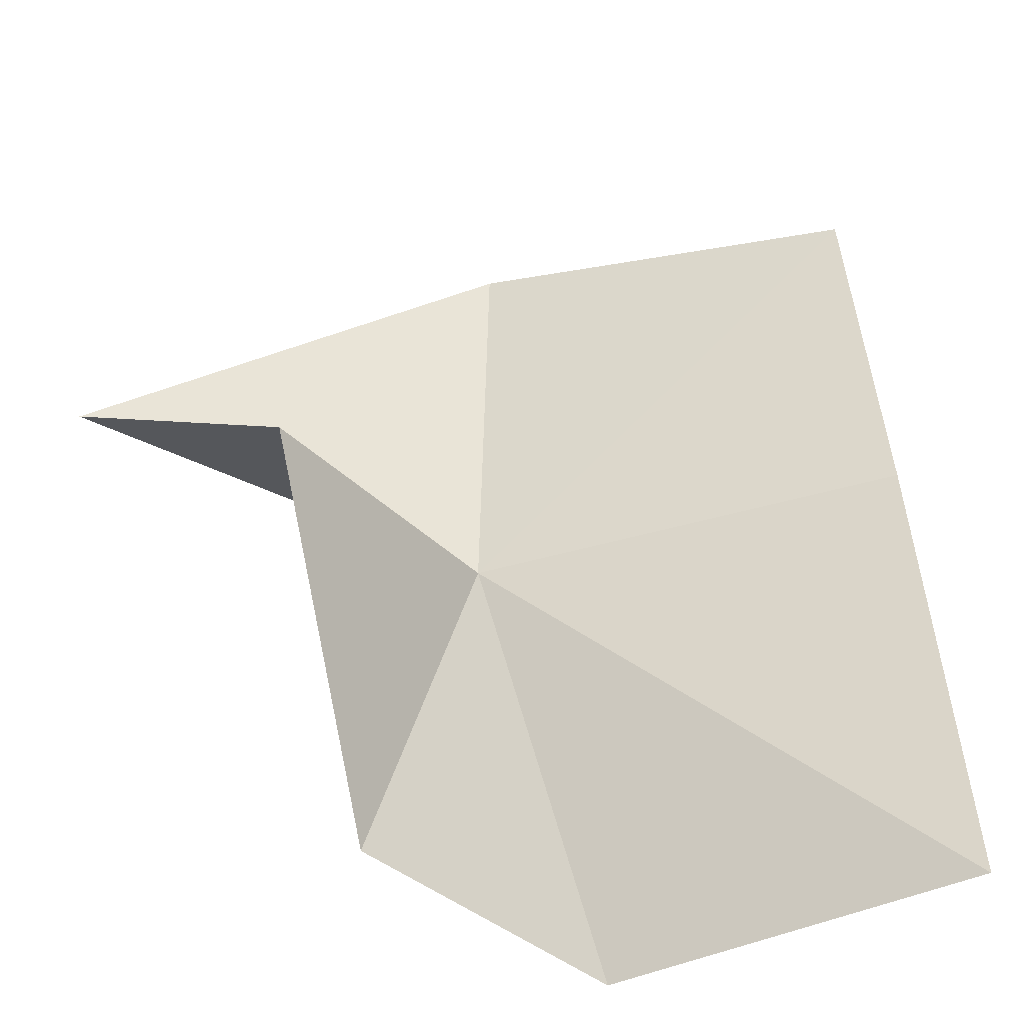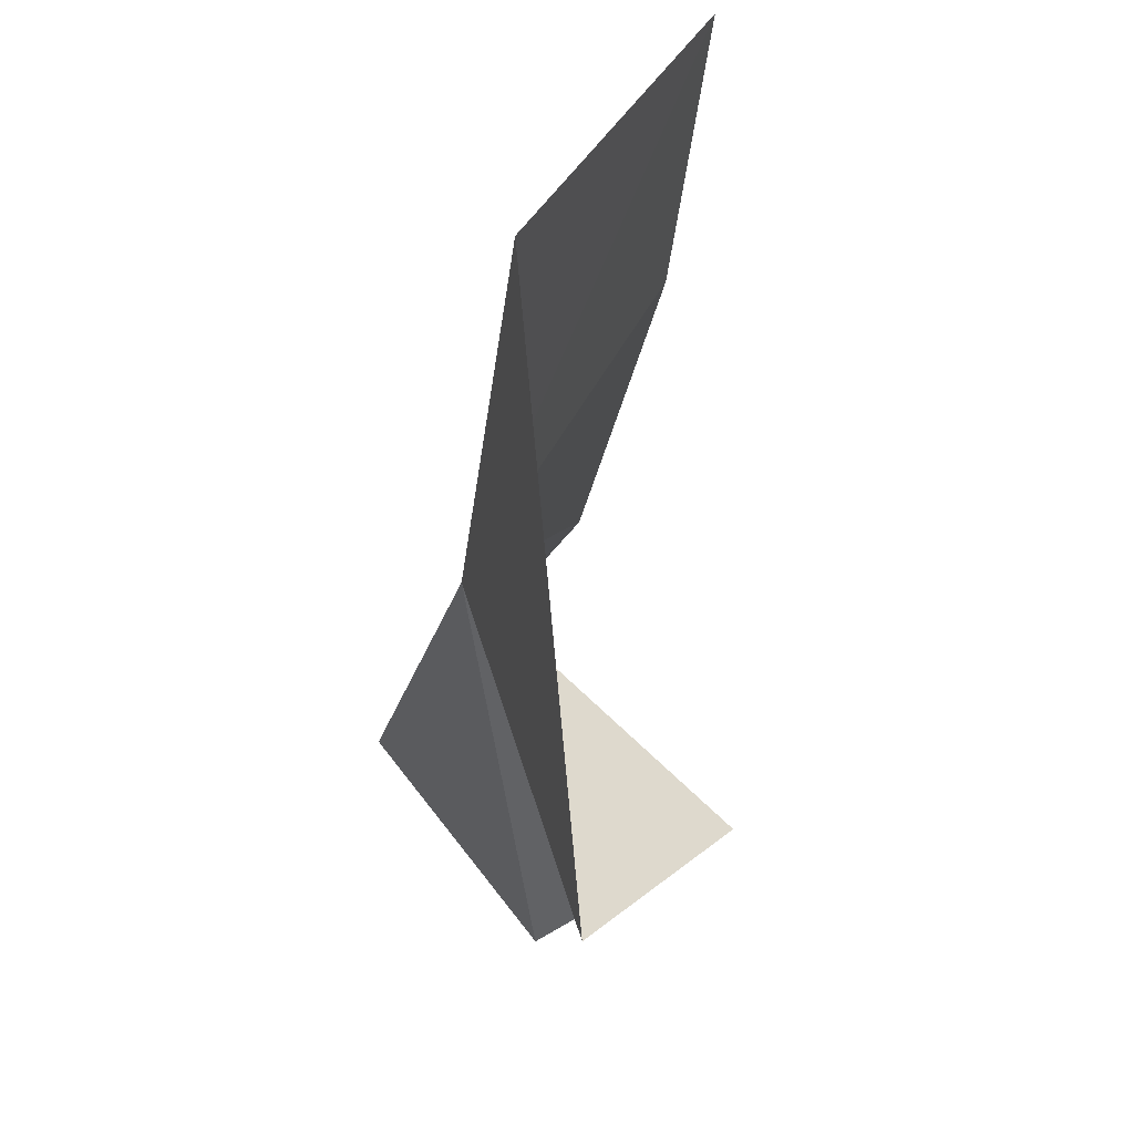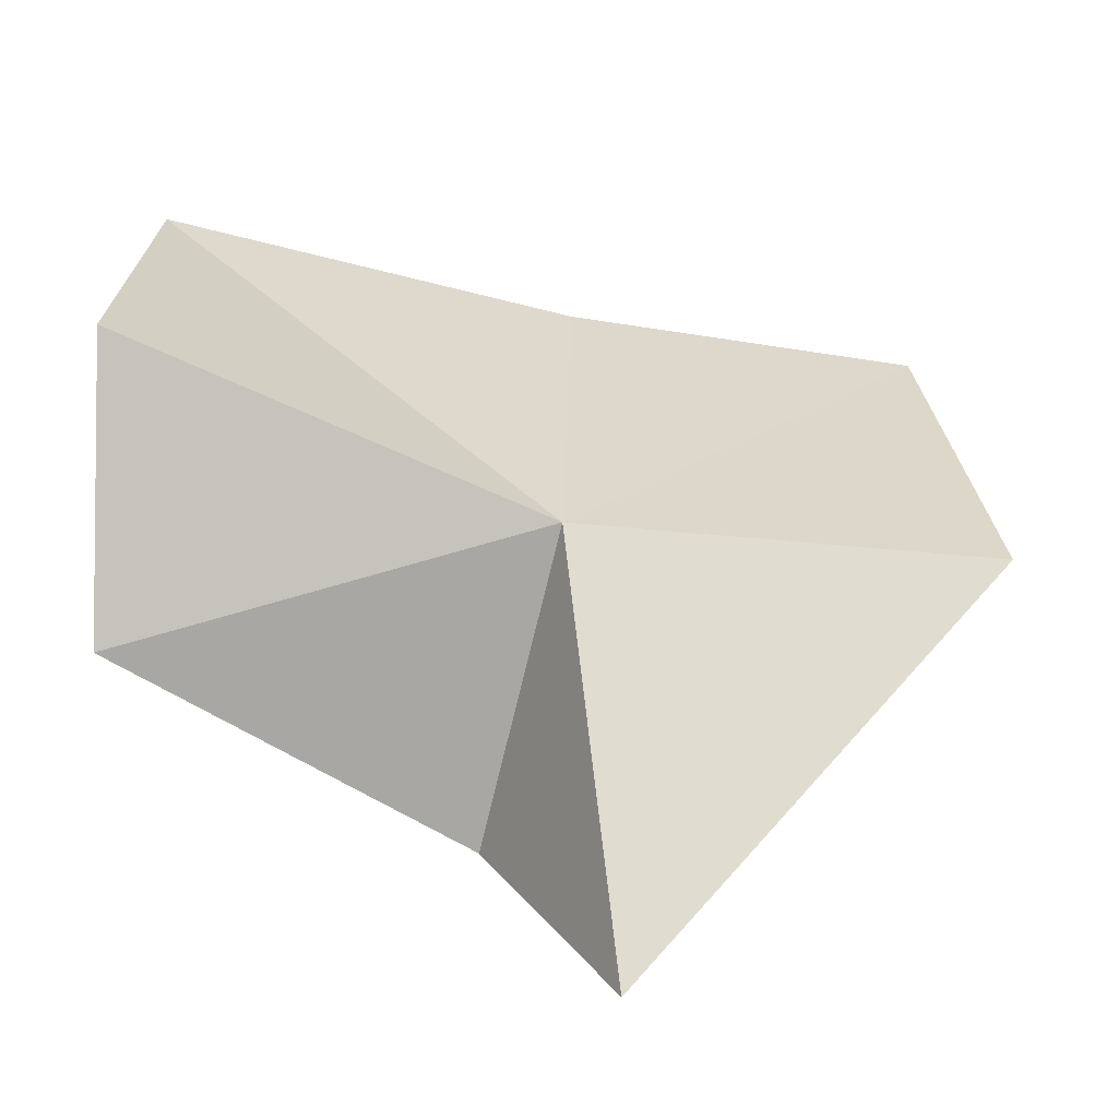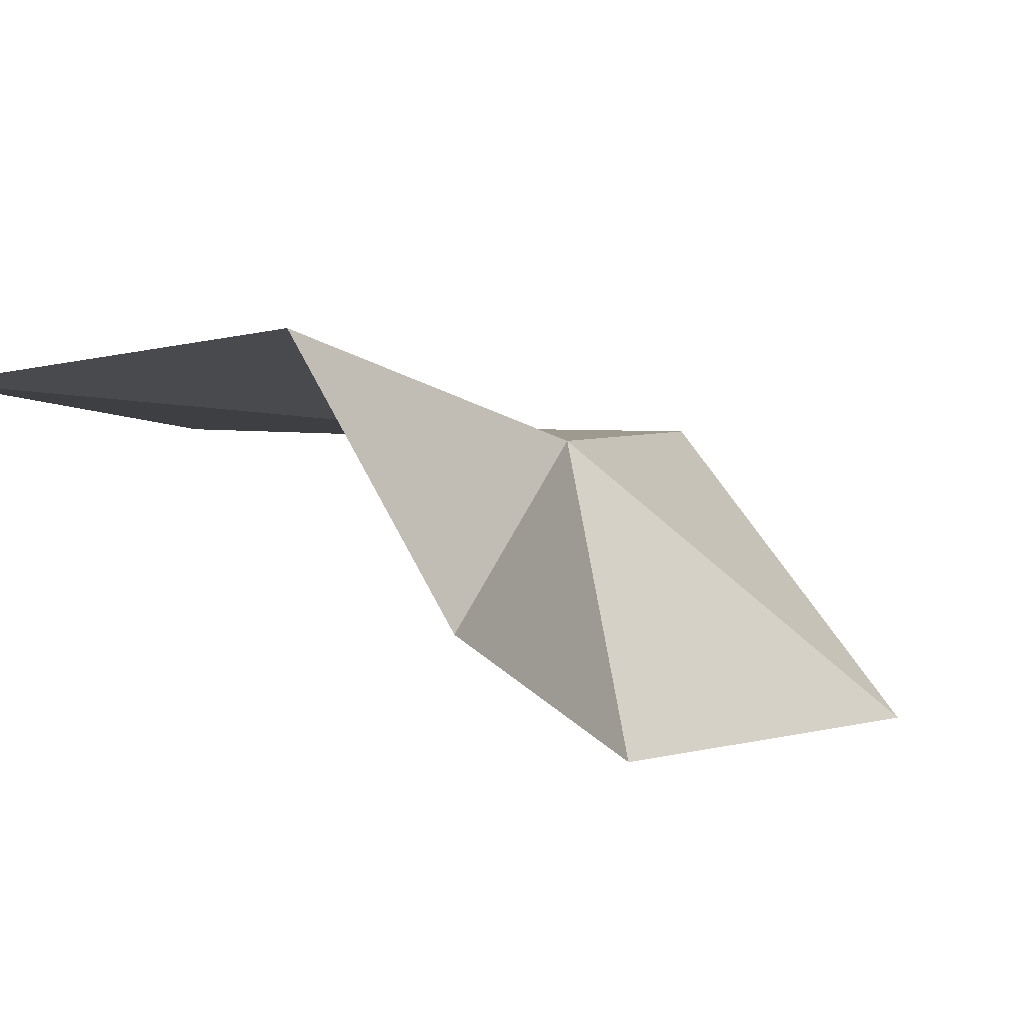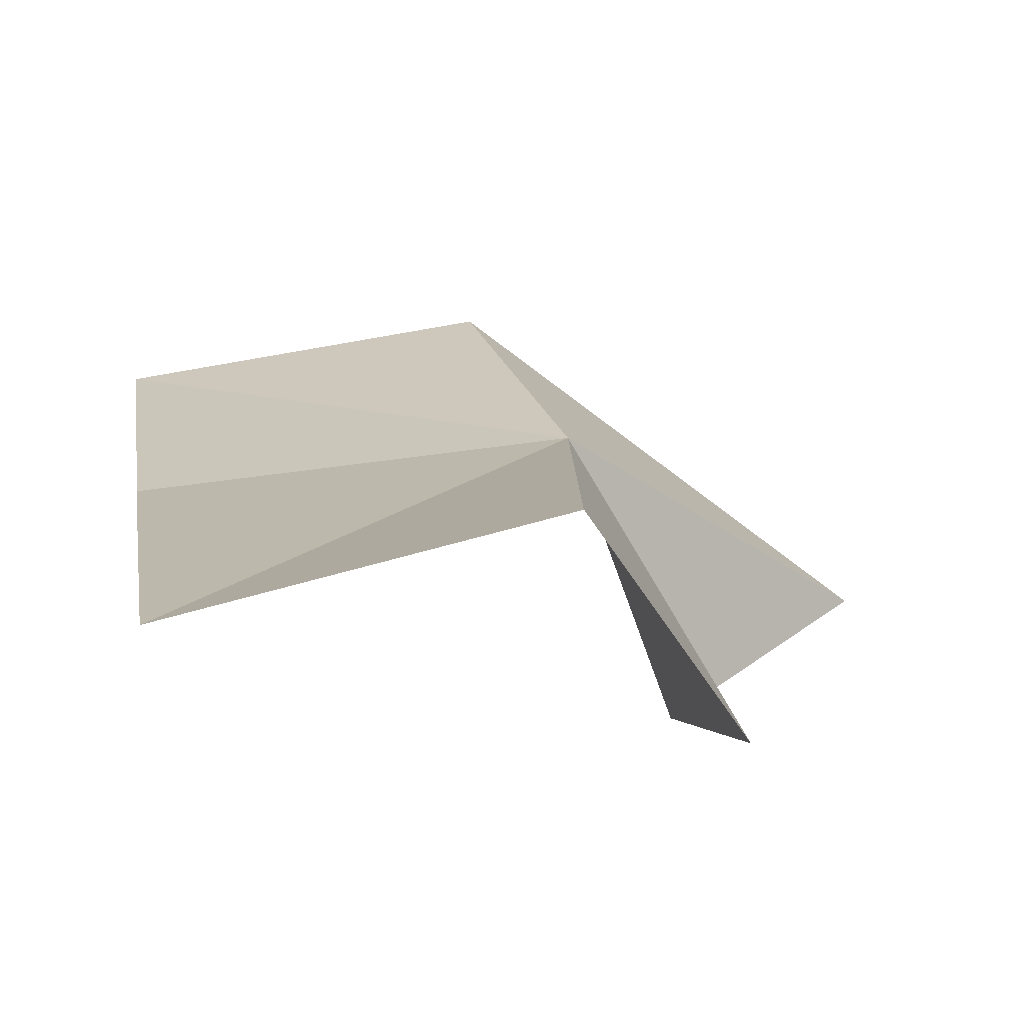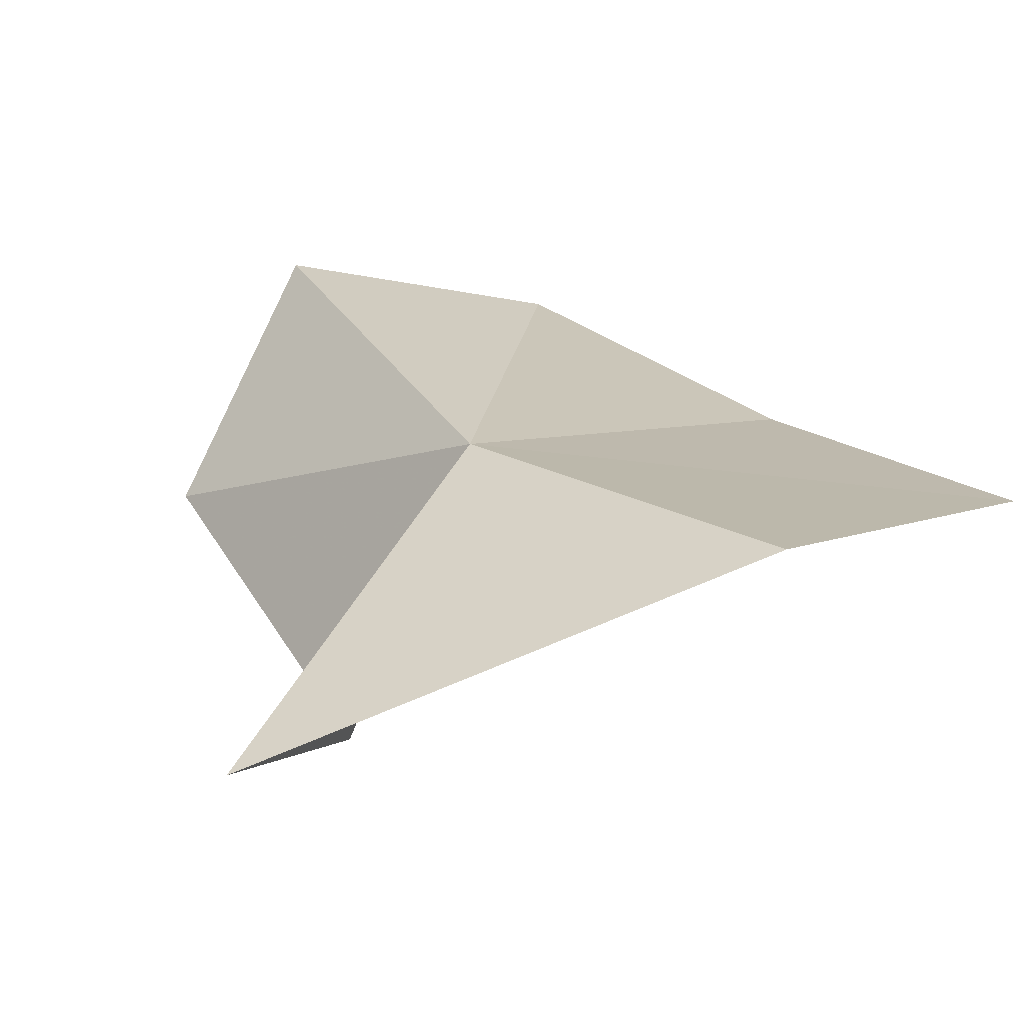
<metadata>
{"format":"obj","ext":"obj","renderer":"f3d","projection":"perspective","resolution":1024,"background":"white","views":[{"elev":-46.8,"azim":16.5,"up":"+Z"},{"elev":49.4,"azim":-65.7,"up":"+Z"},{"elev":32.4,"azim":-88.5,"up":"+Y"},{"elev":10.5,"azim":-156.3,"up":"+Y"},{"elev":28.6,"azim":168.4,"up":"+Y"},{"elev":10.2,"azim":-39.9,"up":"+Y"}]}
</metadata>
<code>
v -2.81 2.319 5.631
v -3.95 -1.225 4.752
v -6.692 -0.7858 6.313
v 2.259 2.157 5.614
v 2.045 1.647 9.733
v -2.53 1.756 10.43
v 2.443 3.313 0.7165
v -1.83 4.079 0.7165
v -3.641 1.14 0.7165
f 1 3 2
f 1 4 5
f 1 6 3
f 1 5 6
f 1 7 4
f 1 8 7
f 1 2 9
f 1 9 8

</code>
